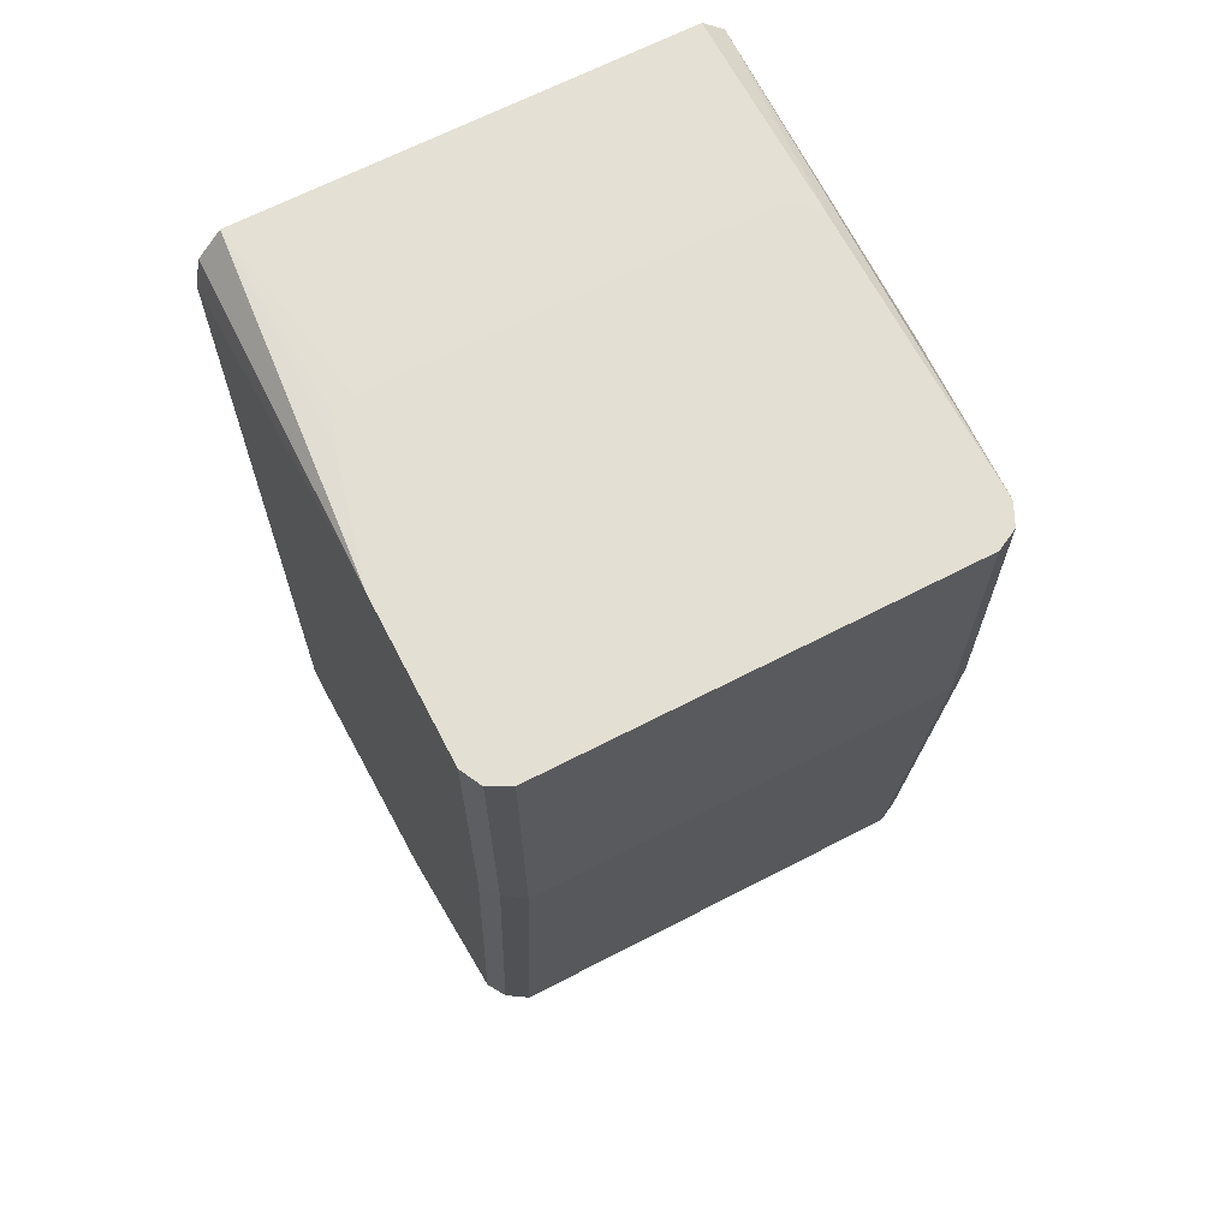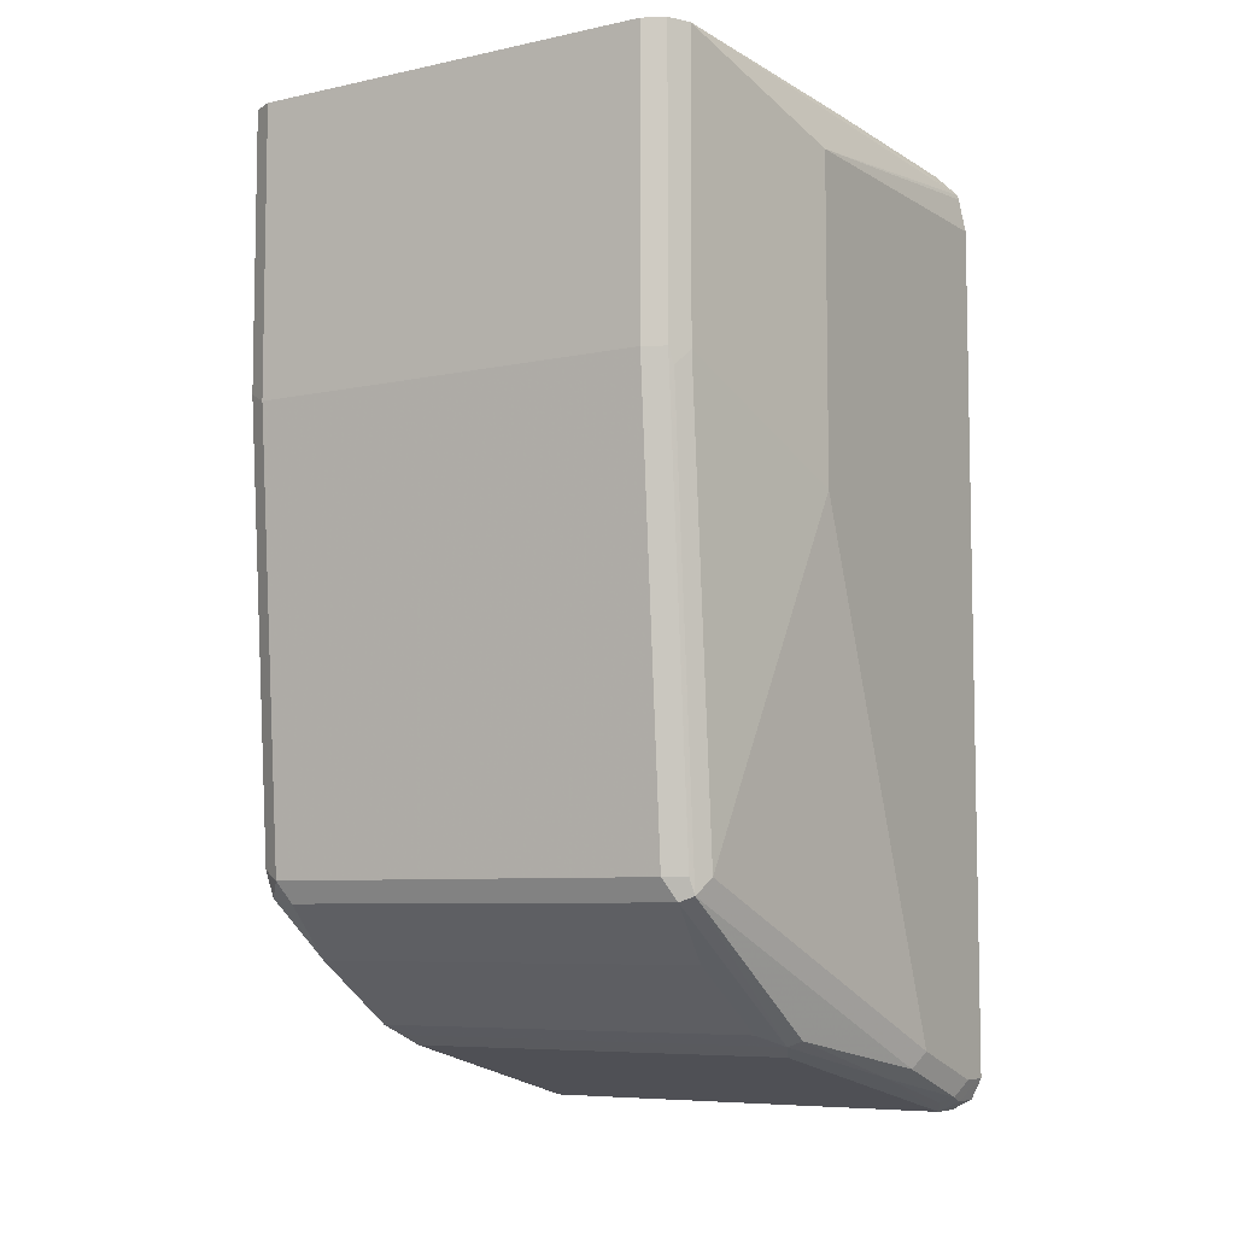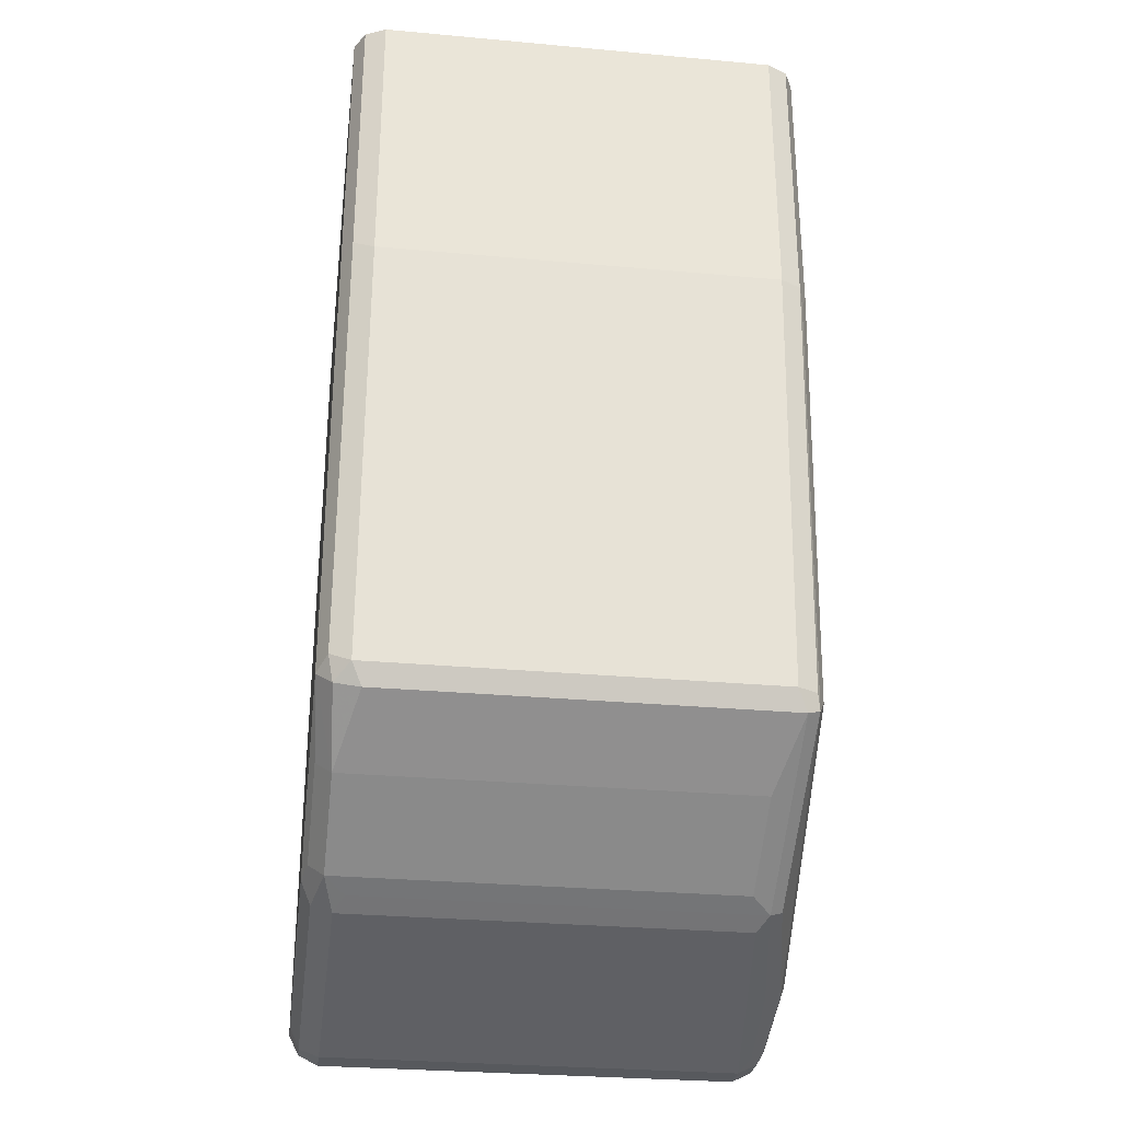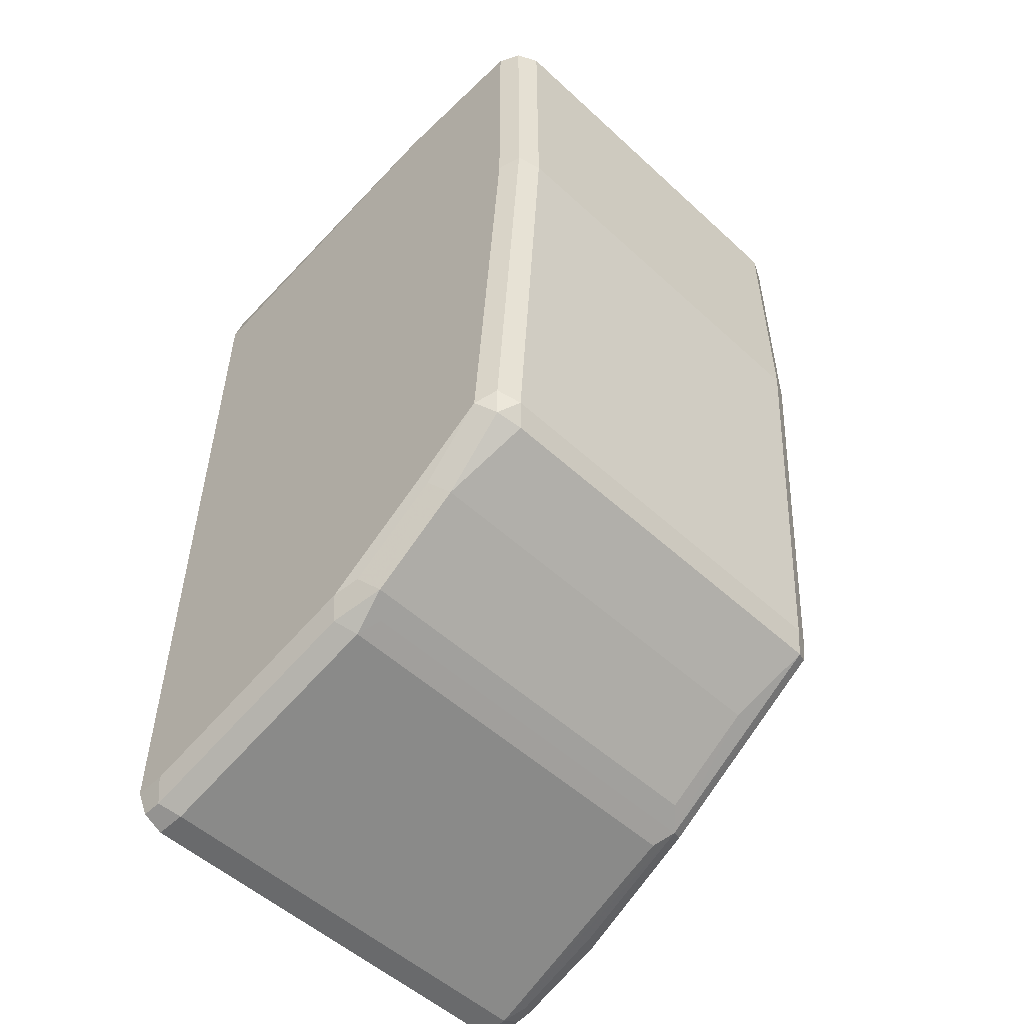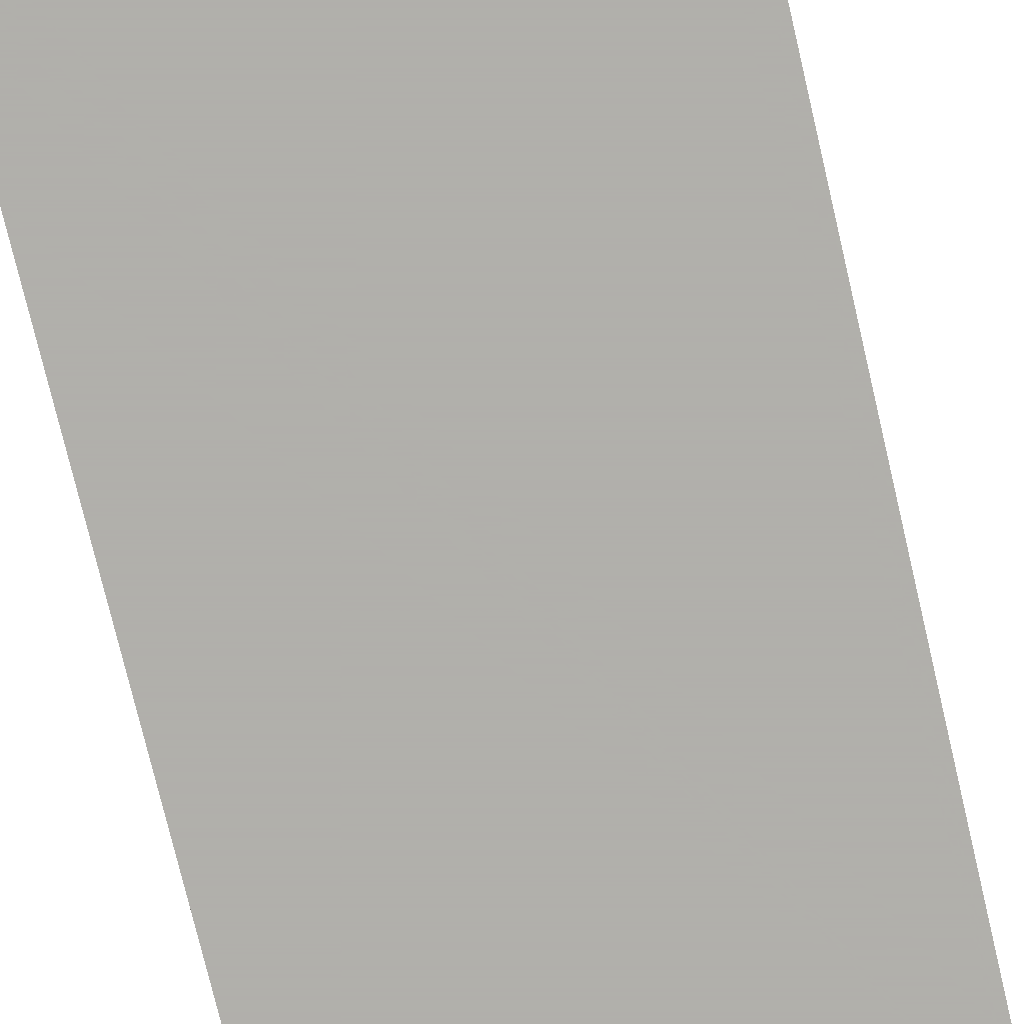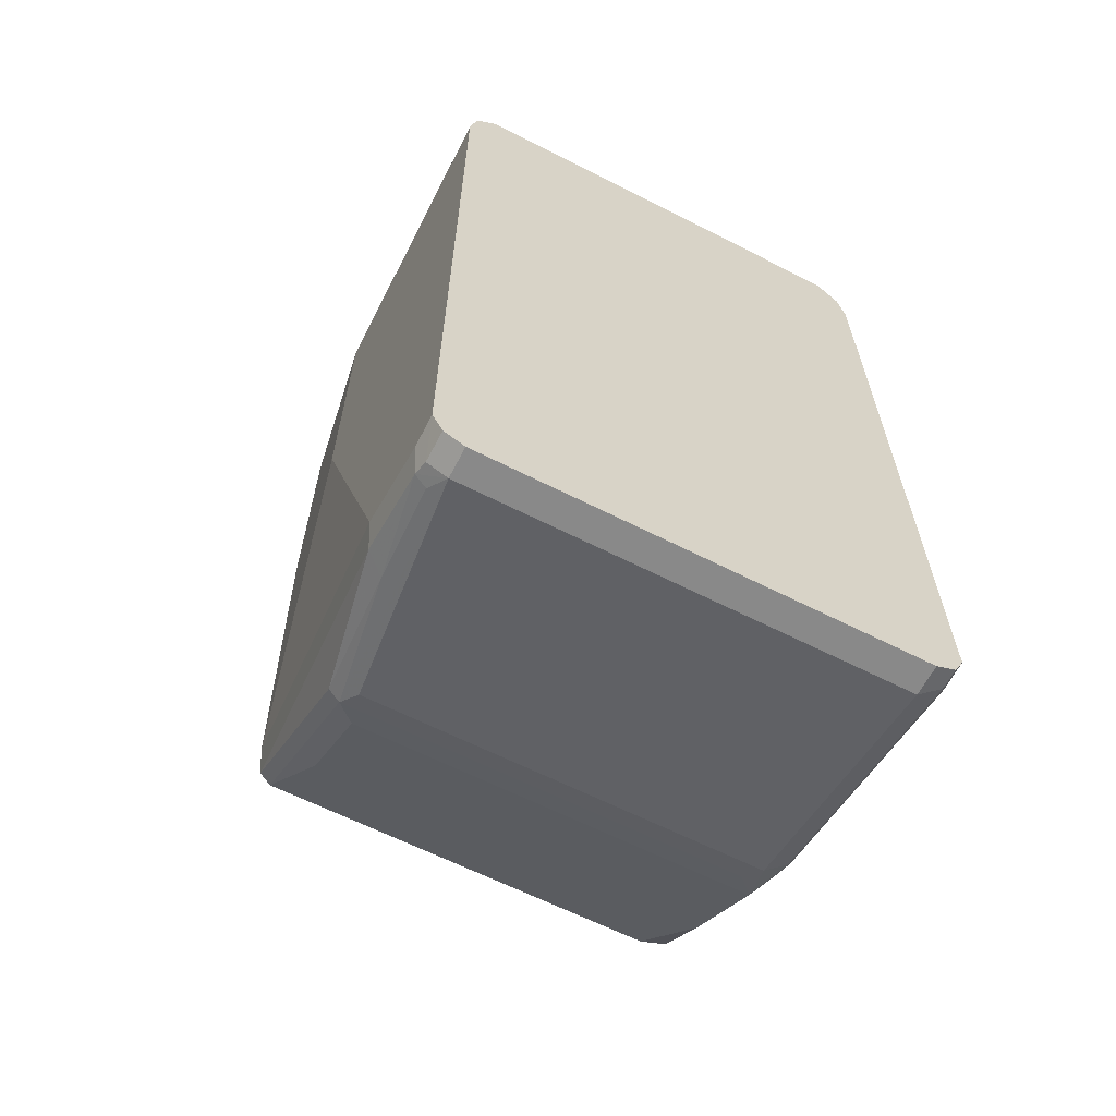
<metadata>
{"format":"obj","ext":"obj","renderer":"f3d","projection":"perspective","resolution":1024,"background":"white","views":[{"elev":66.7,"azim":152.6,"up":"+Z"},{"elev":-7.1,"azim":-148.1,"up":"+Z"},{"elev":-29.7,"azim":172.4,"up":"+Z"},{"elev":-52.9,"azim":135.5,"up":"+Z"},{"elev":-78.4,"azim":-166.6,"up":"+Y"},{"elev":-63.2,"azim":-27.2,"up":"+Z"}]}
</metadata>
<code>
v 0.1419 0.1824 -0.5068
v -0.1216 0.1824 -0.5068
v 0.1419 0.1824 -0.323
v 0.1554 0.1756 -0.5
v 0.1554 0.1554 -0.7837
v 0.1419 0.1621 -0.7904
v -0.1351 0.1756 -0.5068
v -0.1216 0.1824 -0.323
v -0.1216 0.1621 -0.7904
v -0.1351 0.1554 -0.7904
v 0.1554 0.1756 -0.323
v 0.1621 0.1621 -0.5068
v 0.1621 0.1419 -0.7904
v 0.152 0.152 -0.8006
v 0.1351 0.1554 -0.8039
v -0.1368 0.1723 -0.5169
v -0.1419 0.1621 -0.5068
v -0.1355 0.1748 -0.323
v -0.1351 0.1756 -0.323
v -0.1283 0.1554 -0.8039
v -0.1368 0.152 -0.8006
v 0.1621 0.1621 -0.323
v 0.1621 0.08107 -0.831
v 0.1588 0.09796 -0.8276
v 0.1486 0.1081 -0.8377
v -0.1621 0.04051 -0.5675
v -0.1419 0.1621 -0.323
v -0.1419 0.1419 -0.7904
v -0.1148 0.1081 -0.8377
v -0.1283 0.03376 -0.885
v -0.1368 0.03039 -0.8816
v -0.1571 -0.07092 -0.9019
v 0.1621 0.0608 -0.323
v 0.1621 0.02024 -0.8715
v 0.1588 0.03713 -0.8681
v 0.1486 0.04728 -0.8782
v -0.1621 0.04051 -0.3649
v -0.1621 -0.08107 -0.8918
v -0.1566 -0.162 -0.3393
v -0.1419 -0.02025 -0.323
v -0.1148 0.04728 -0.8782
v 0.1351 0.03376 -0.885
v -0.1216 0.02024 -0.8918
v -0.1419 -0.1419 -0.9323
v -0.1444 -0.06078 -0.907
v -0.1571 -0.1317 -0.9222
v 0.1419 -0.02025 -0.323
v 0.1419 -0.162 -0.3246
v 0.1571 -0.162 -0.3421
v 0.1621 -0.162 -0.3649
v 0.1621 -0.06078 -0.8918
v 0.1554 0.0135 -0.885
v 0.1419 0.02024 -0.8918
v -0.1621 -0.162 -0.3649
v -0.1576 -0.162 -0.3424
v -0.1621 -0.1419 -0.9121
v -0.1485 -0.162 -0.3312
v -0.1351 -0.03377 -0.323
v -0.1419 -0.162 -0.3246
v -0.1216 -0.06078 -0.9121
v 0.1419 -0.1419 -0.9323
v -0.1419 -0.162 -0.9323
v -0.1553 -0.162 -0.9256
v -0.1554 -0.1419 -0.9255
v -0.1486 -0.1283 -0.9255
v -0.1621 -0.162 -0.9121
v 0.1351 -0.03377 -0.323
v 0.1342 -0.03421 -0.323
v 0.1216 -0.04051 -0.323
v 0.1621 -0.162 -0.9121
v 0.1621 -0.1419 -0.9121
v 0.1554 -0.1486 -0.9255
v 0.1419 -0.06078 -0.9121
v -0.1229 -0.03987 -0.323
v -0.1216 -0.04051 -0.323
v 0.1419 -0.162 -0.9323
v 0.1554 -0.162 -0.9255
f 34 52 36
f 37 54 55
f 36 52 53
f 36 53 42
f 34 51 52
f 34 36 35
f 37 55 39
f 39 63 62
f 39 54 66
f 39 66 63
f 39 62 76
f 39 76 77
f 39 70 50
f 33 49 50
f 39 77 70
f 39 55 54
f 33 48 49
f 30 41 36
f 32 56 38
f 26 66 54
f 39 50 49
f 26 54 37
f 27 37 39
f 27 39 40
f 29 41 30
f 30 36 42
f 30 42 53
f 30 53 43
f 30 43 44
f 30 44 45
f 30 45 31
f 31 45 32
f 32 45 46
f 32 46 56
f 33 47 48
f 39 49 48
f 52 72 61
f 39 59 57
f 48 68 69
f 48 69 75
f 48 75 59
f 51 71 52
f 52 71 72
f 52 61 73
f 52 73 53
f 58 59 74
f 59 75 74
f 61 72 77
f 61 77 76
f 63 66 64
f 70 77 72
f 70 72 71
f 26 56 66
f 48 67 68
f 39 48 59
f 47 67 48
f 46 64 66
f 39 57 40
f 40 57 59
f 40 59 58
f 43 53 73
f 43 73 60
f 43 60 44
f 44 60 73
f 44 73 61
f 44 61 76
f 44 62 63
f 44 63 64
f 44 64 46
f 44 46 65
f 44 65 45
f 45 65 46
f 46 66 56
f 26 38 56
f 44 76 62
f 25 41 29
f 3 75 69
f 3 69 68
f 3 68 67
f 3 67 47
f 3 47 33
f 3 33 22
f 3 22 11
f 4 11 22
f 4 22 12
f 4 12 5
f 5 13 14
f 5 14 6
f 5 12 13
f 6 14 15
f 6 15 20
f 3 74 75
f 6 20 9
f 3 58 74
f 3 27 40
f 26 28 38
f 1 2 8
f 1 8 3
f 1 3 11
f 1 11 4
f 1 4 5
f 1 5 6
f 1 6 9
f 1 9 2
f 2 7 19
f 2 19 8
f 2 9 10
f 2 10 7
f 3 19 18
f 3 18 27
f 3 40 58
f 7 10 21
f 3 8 19
f 7 16 17
f 16 28 17
f 17 26 37
f 17 37 27
f 17 27 18
f 17 28 26
f 20 29 30
f 20 30 21
f 16 21 28
f 21 30 31
f 21 38 28
f 23 34 35
f 23 35 24
f 24 35 36
f 24 36 25
f 7 21 16
f 25 36 41
f 21 32 38
f 15 29 20
f 21 31 32
f 14 25 15
f 7 18 19
f 7 17 18
f 15 25 29
f 9 20 21
f 9 21 10
f 12 22 33
f 12 50 70
f 12 70 71
f 12 33 50
f 12 51 34
f 13 25 14
f 12 34 23
f 12 23 13
f 13 24 25
f 12 71 51
f 13 23 24

</code>
